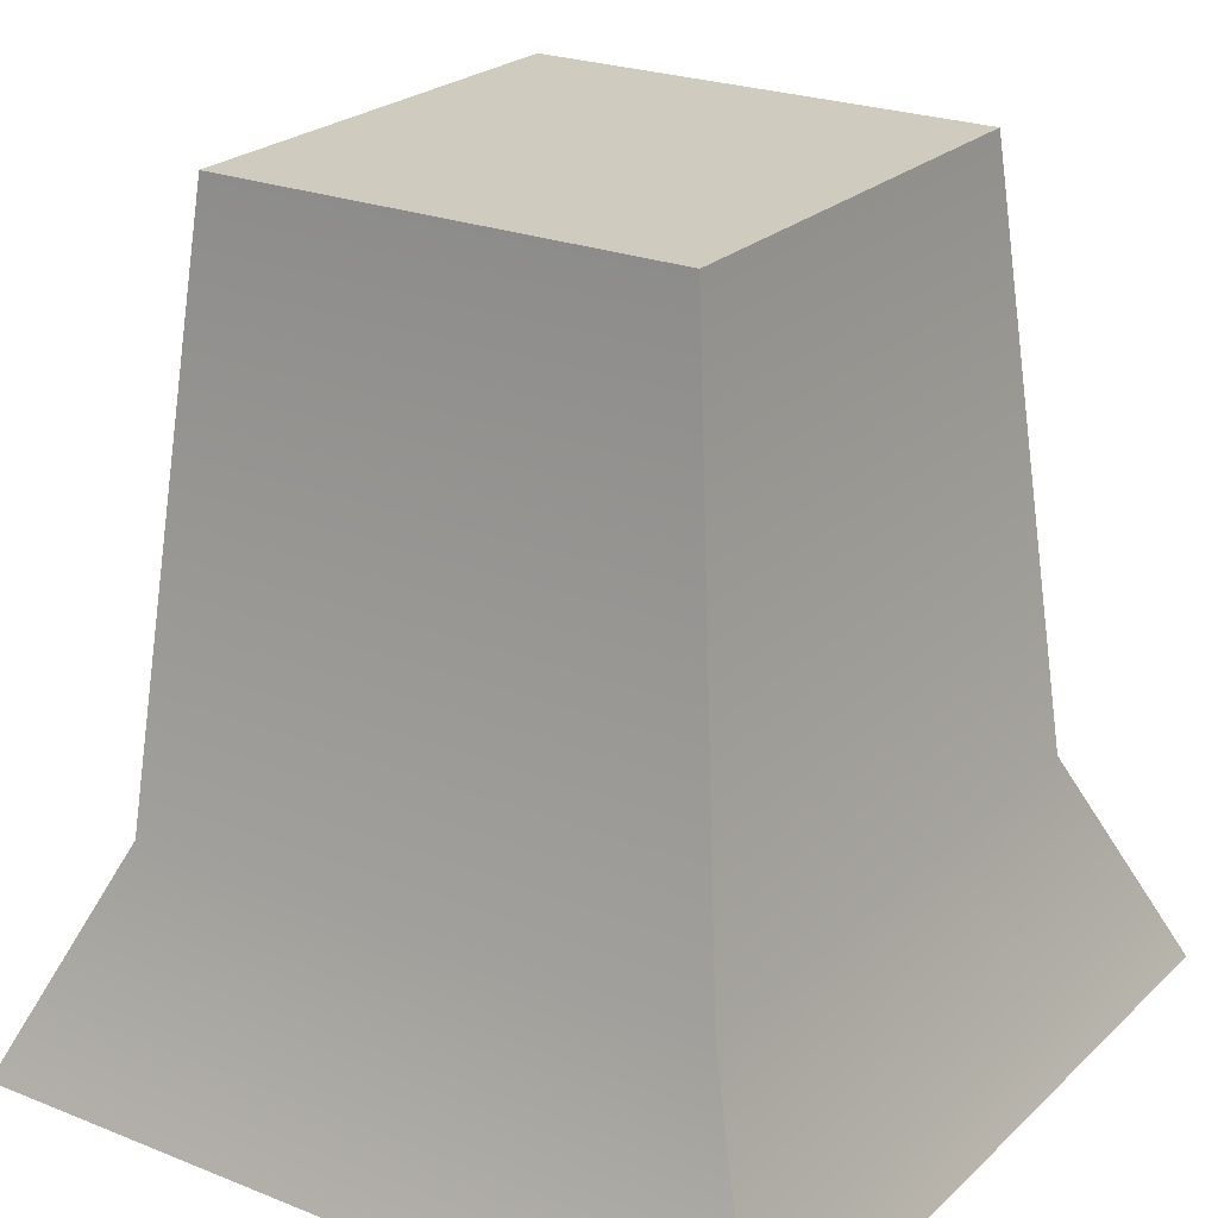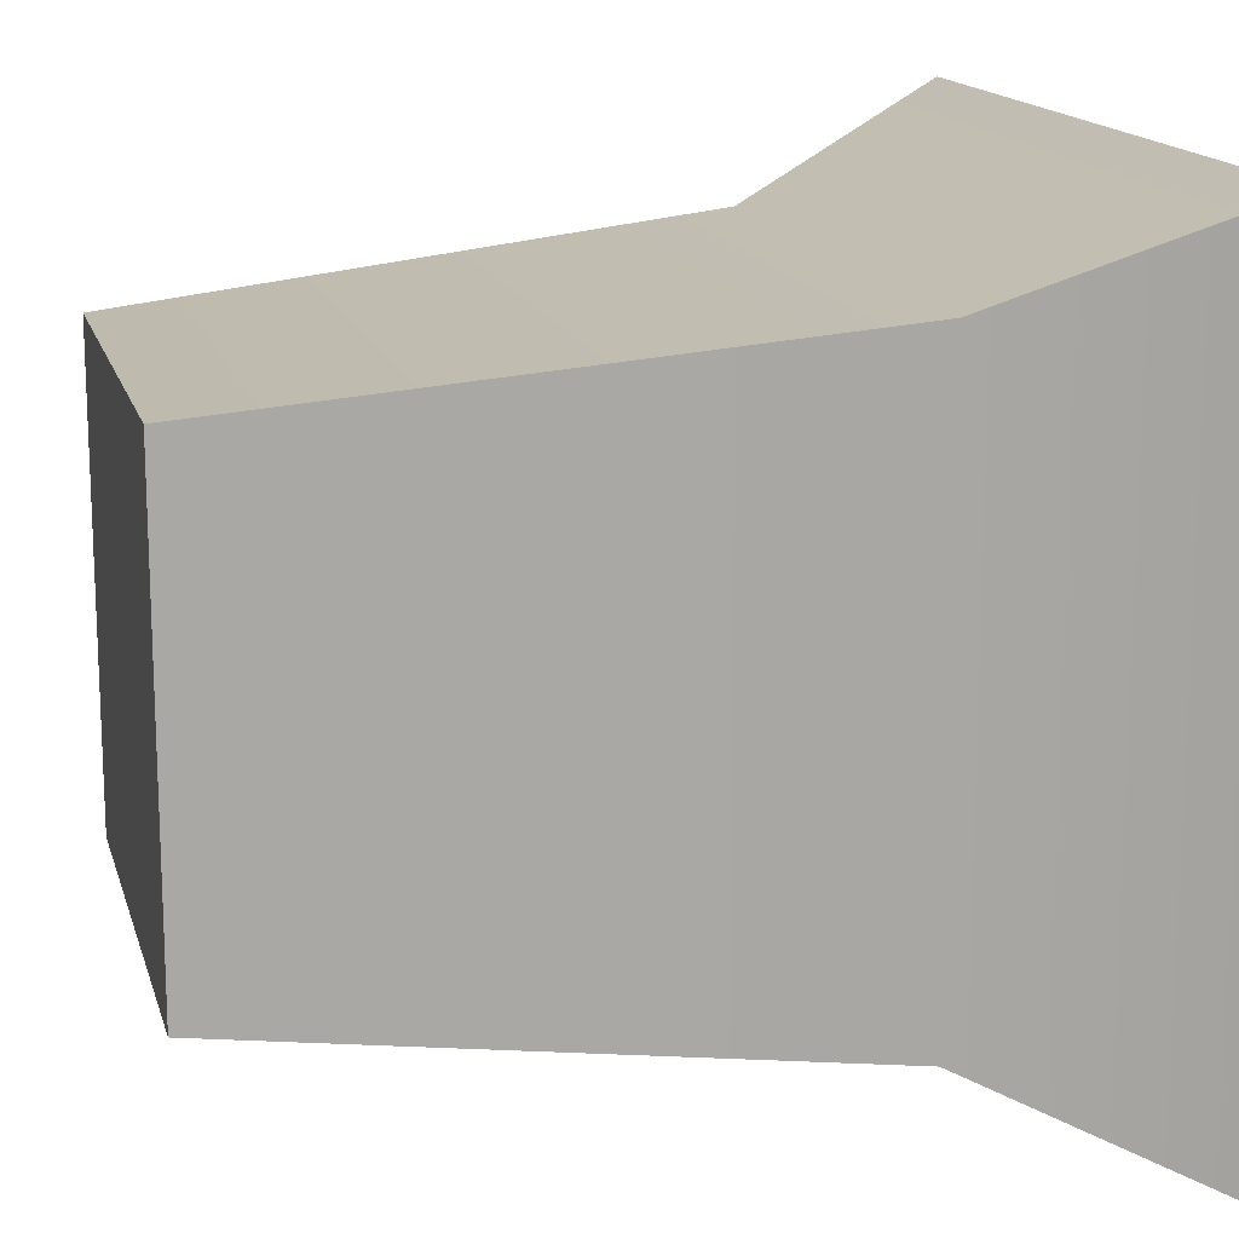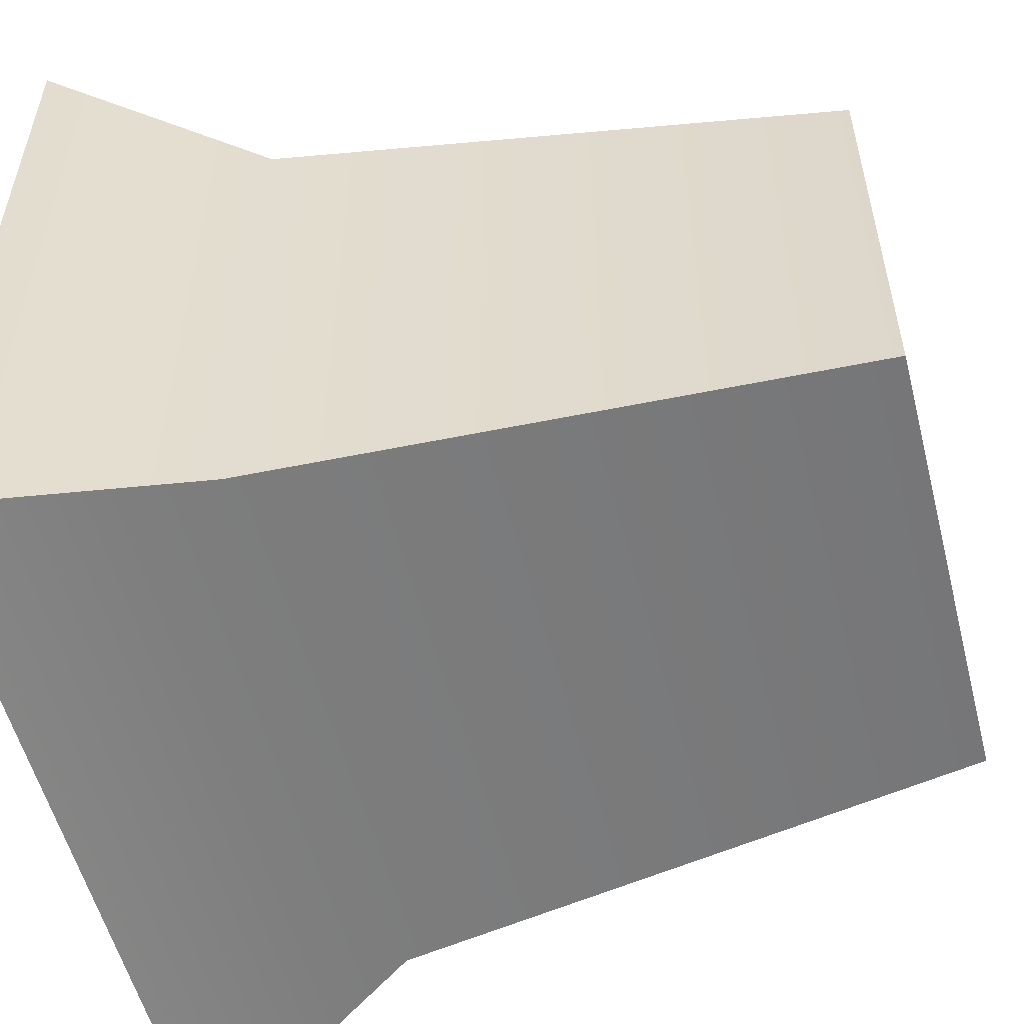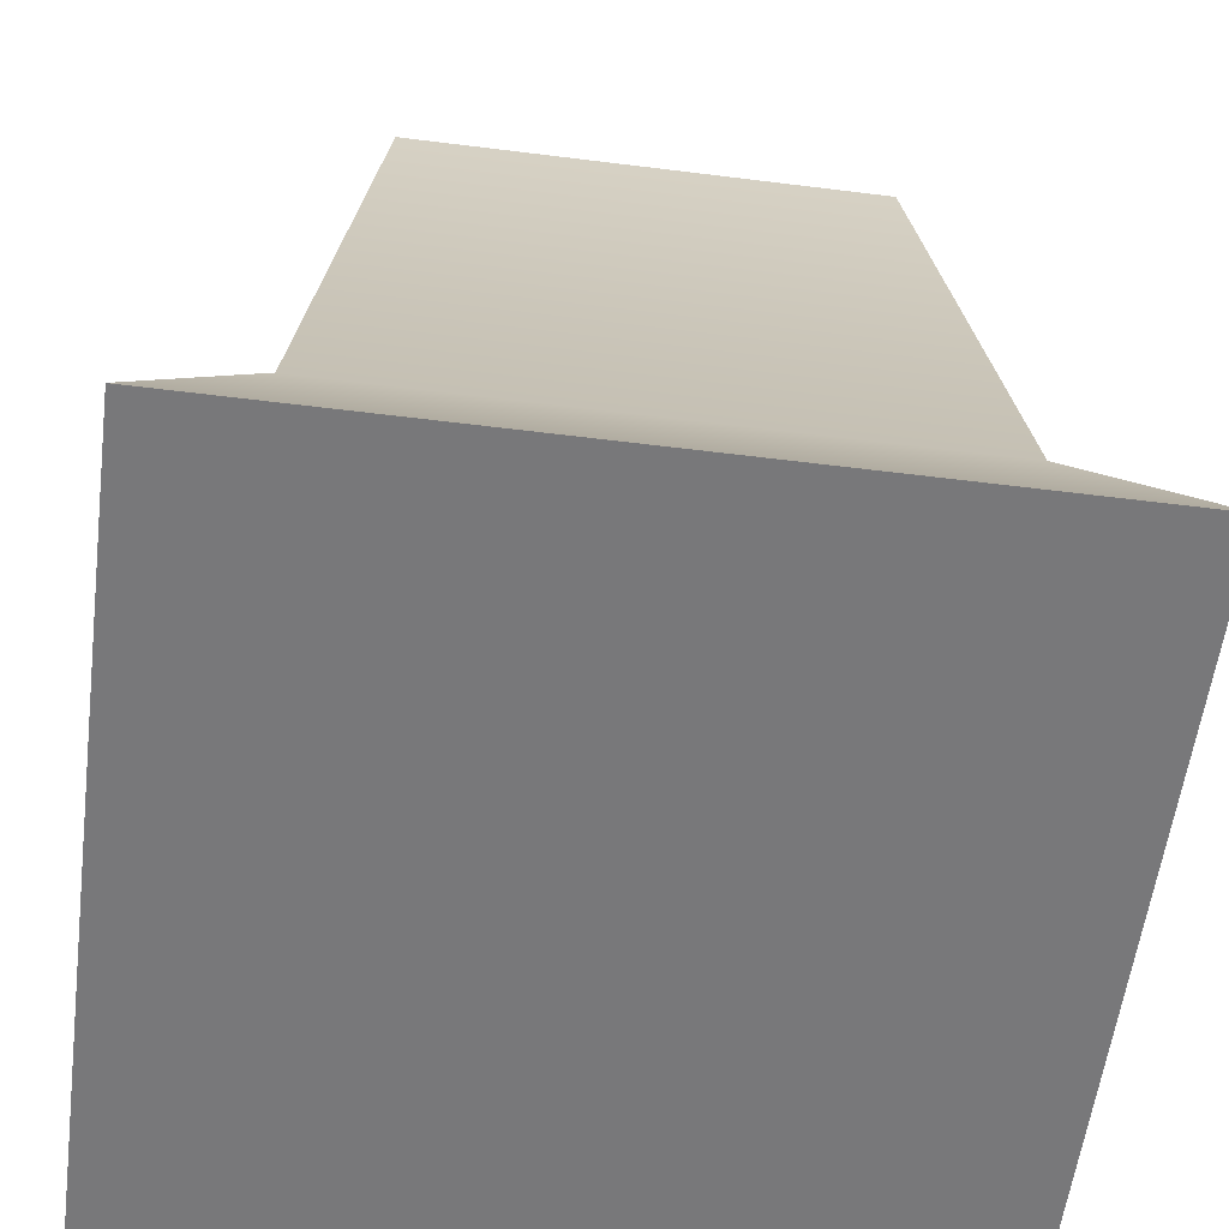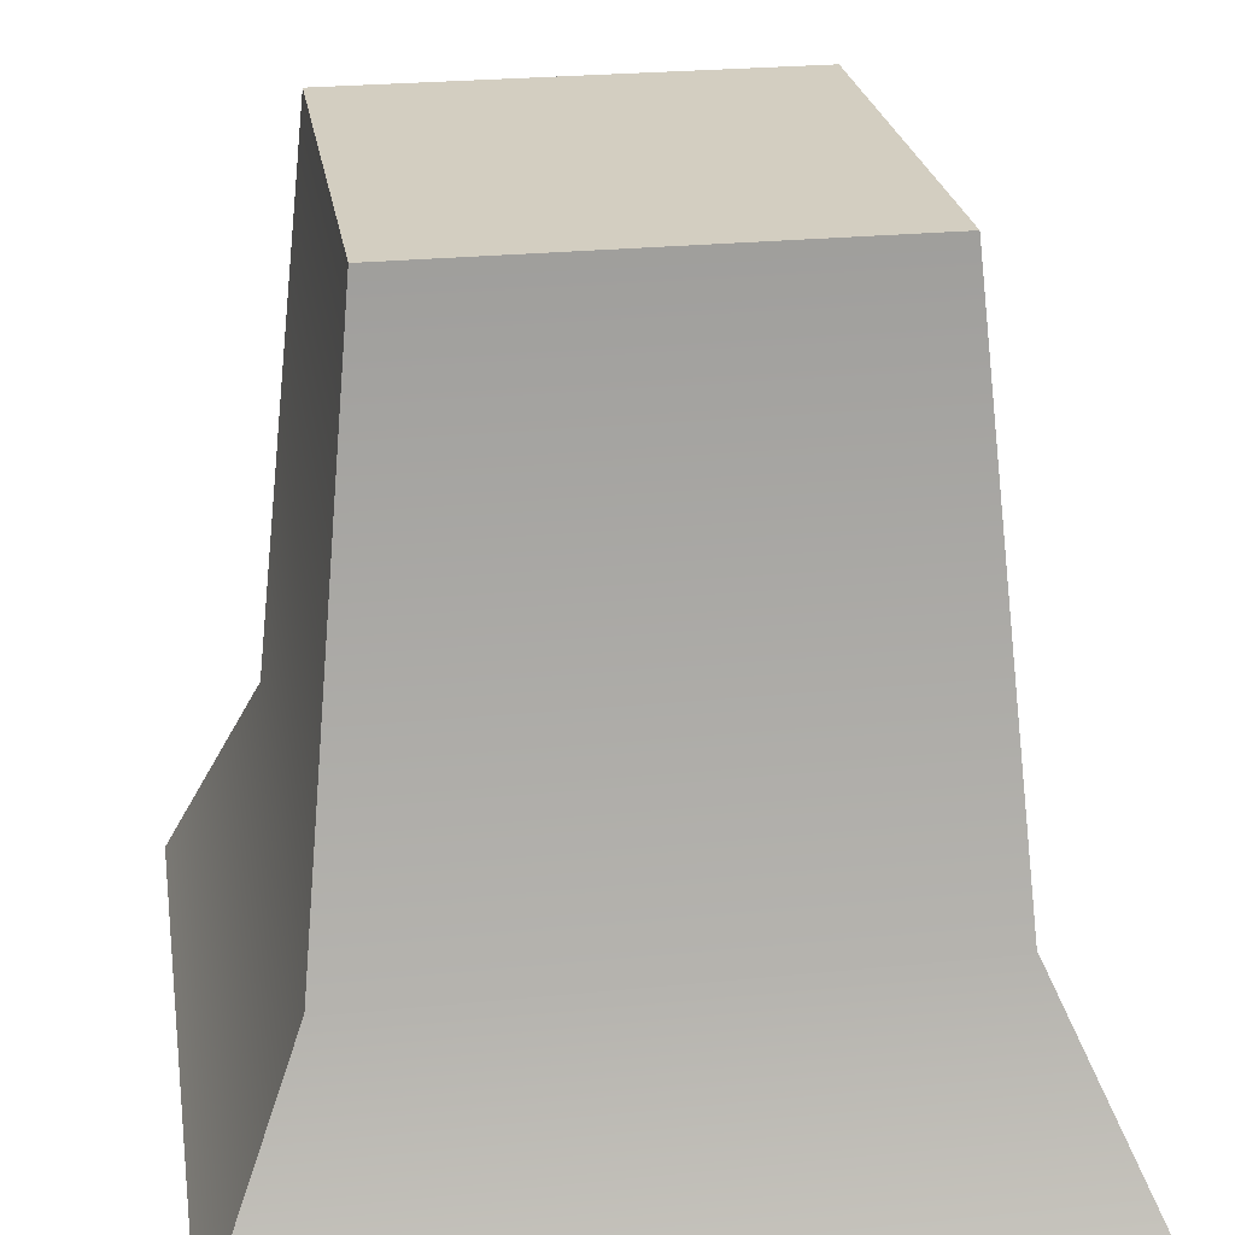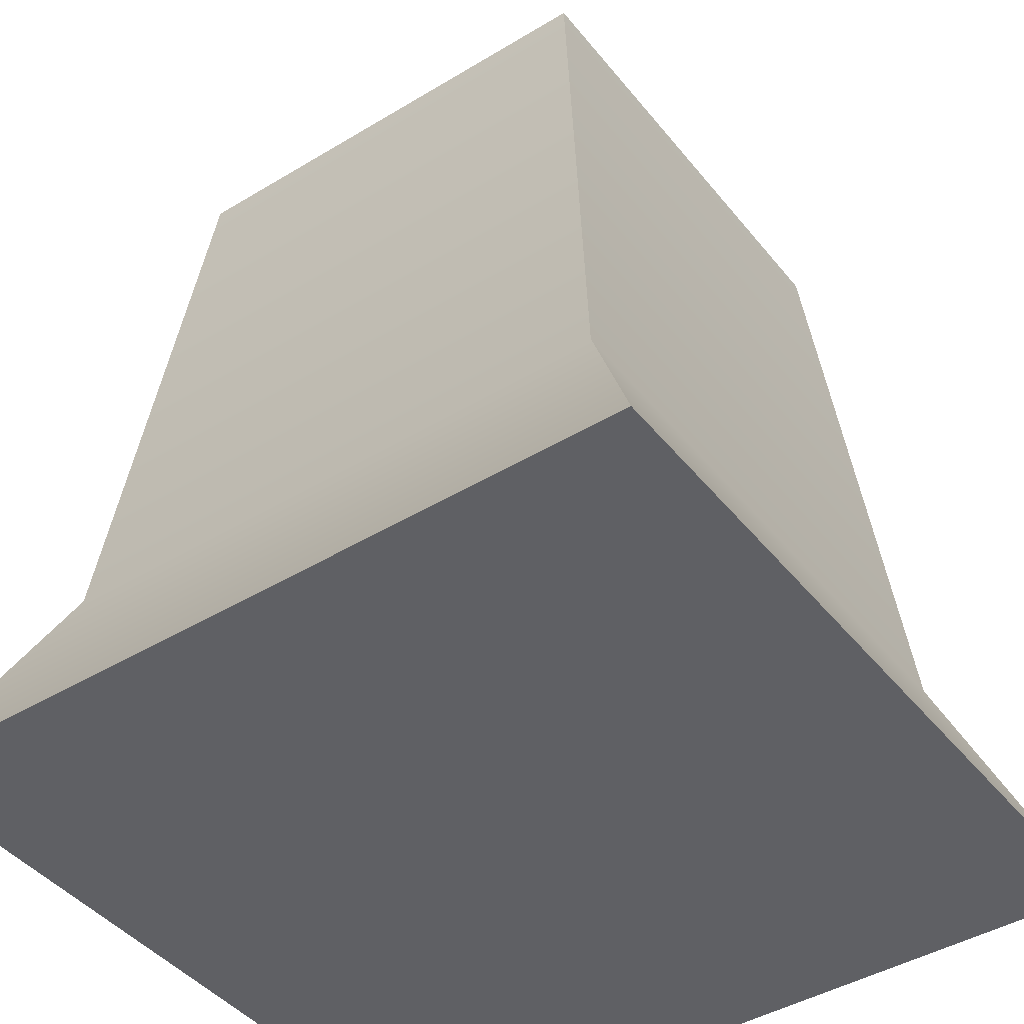
<metadata>
{"format":"obj","ext":"obj","renderer":"f3d","projection":"perspective","resolution":1024,"background":"white","views":[{"elev":23.7,"azim":-146.3,"up":"+Y"},{"elev":15.4,"azim":-104.3,"up":"+Z"},{"elev":-55.0,"azim":104.3,"up":"+Z"},{"elev":-57.6,"azim":172.6,"up":"+Y"},{"elev":25.2,"azim":-9.2,"up":"+Y"},{"elev":-43.3,"azim":-144.4,"up":"+Y"}]}
</metadata>
<code>
g Mesh1 Trunk Model
v 0.8037 0 -0
v 0.8037 0 -0.8037
v 0.7017 0.23 -0.7017
v 0.7017 0.23 -0.102
f 1 2 3 4
v 0 0 -0
v 0 0 -0.8037
f 5 6 2 1
v 0.102 0.23 -0.102
v 0.102 0.23 -0.7017
f 7 8 6 5
v 0.1638 0.83 -0.1638
v 0.1638 0.83 -0.6398
f 9 10 8 7
v 0.6398 0.83 -0.1638
v 0.6398 0.83 -0.6398
f 9 11 12 10
f 4 11 9 7
f 4 3 12 11
f 8 10 12 3
f 6 8 3 2
f 1 4 7 5

</code>
